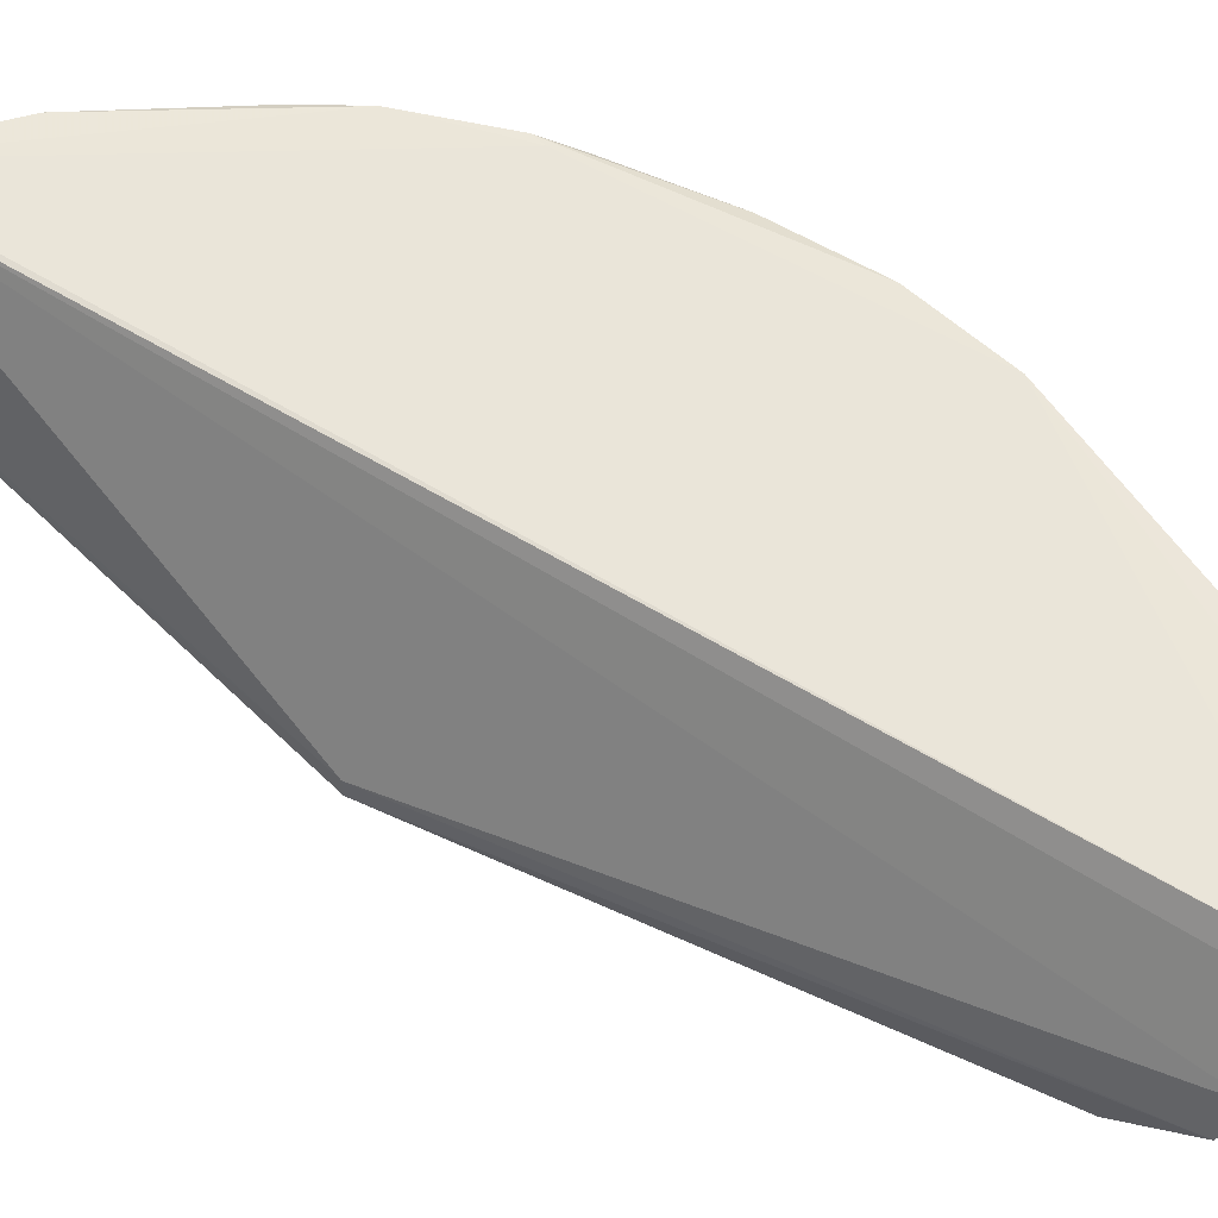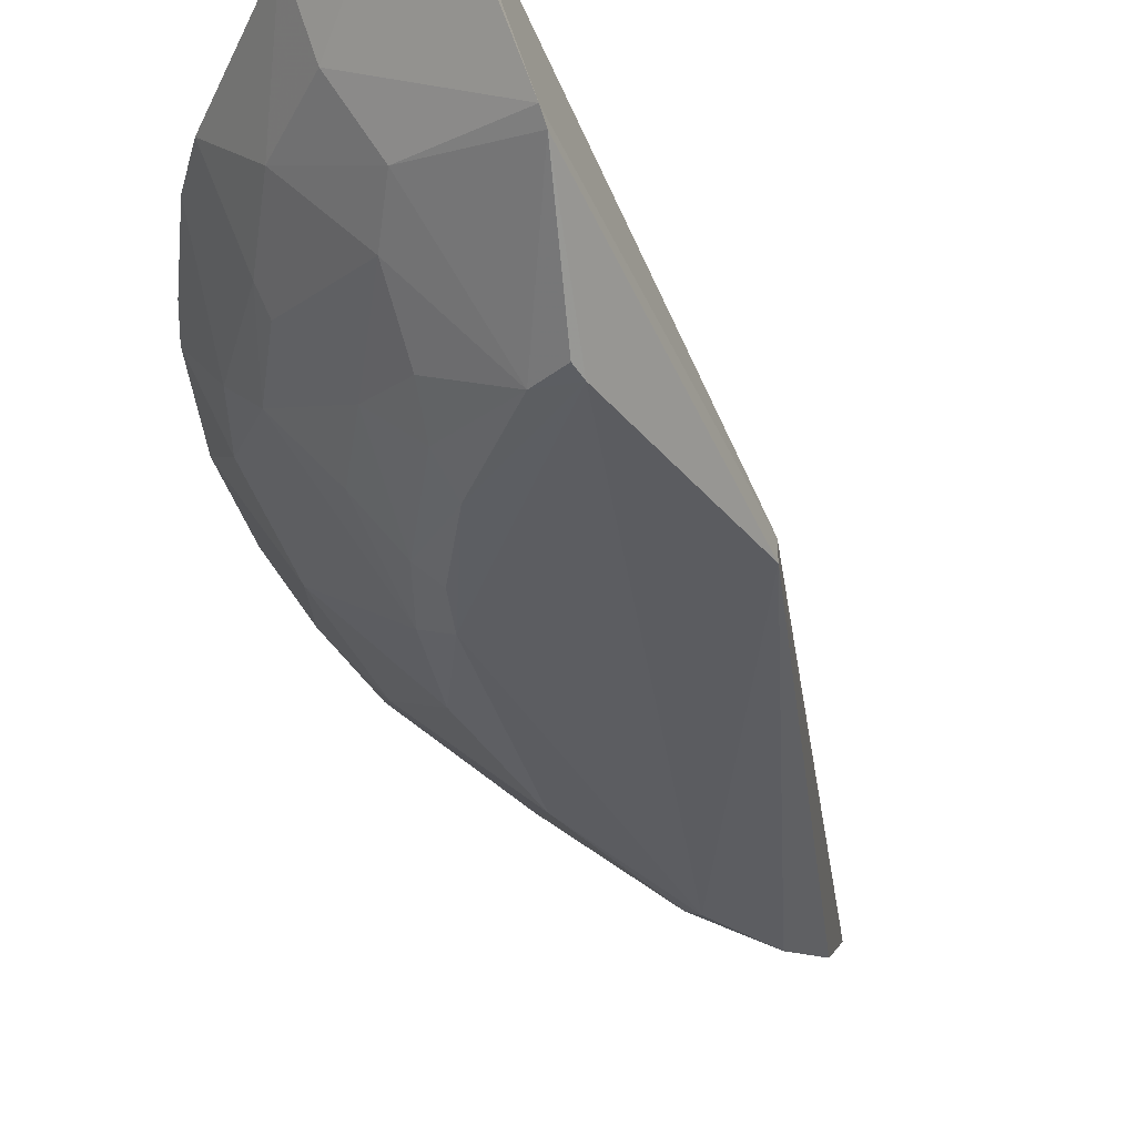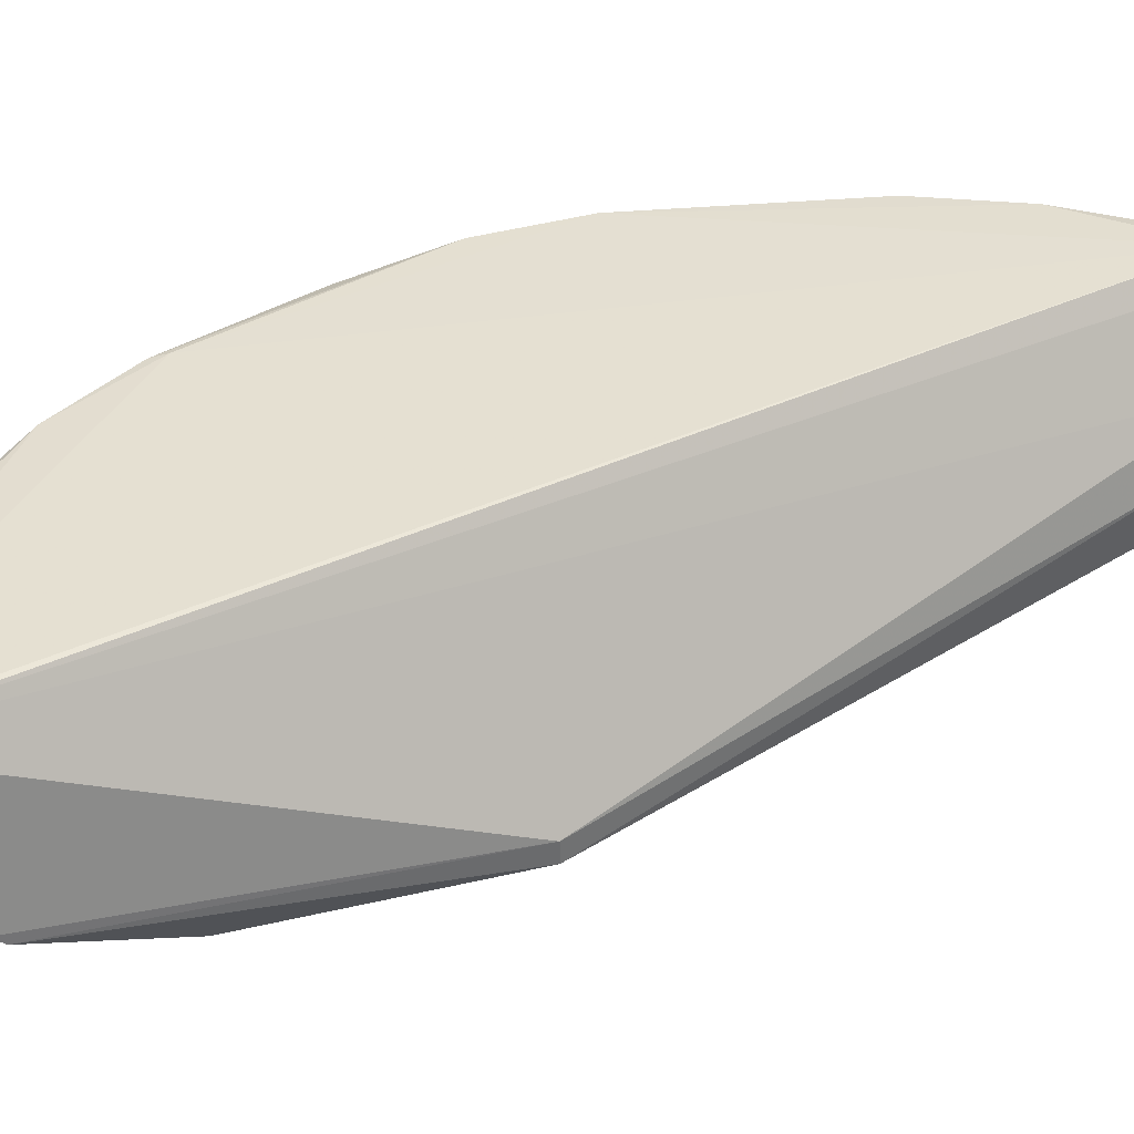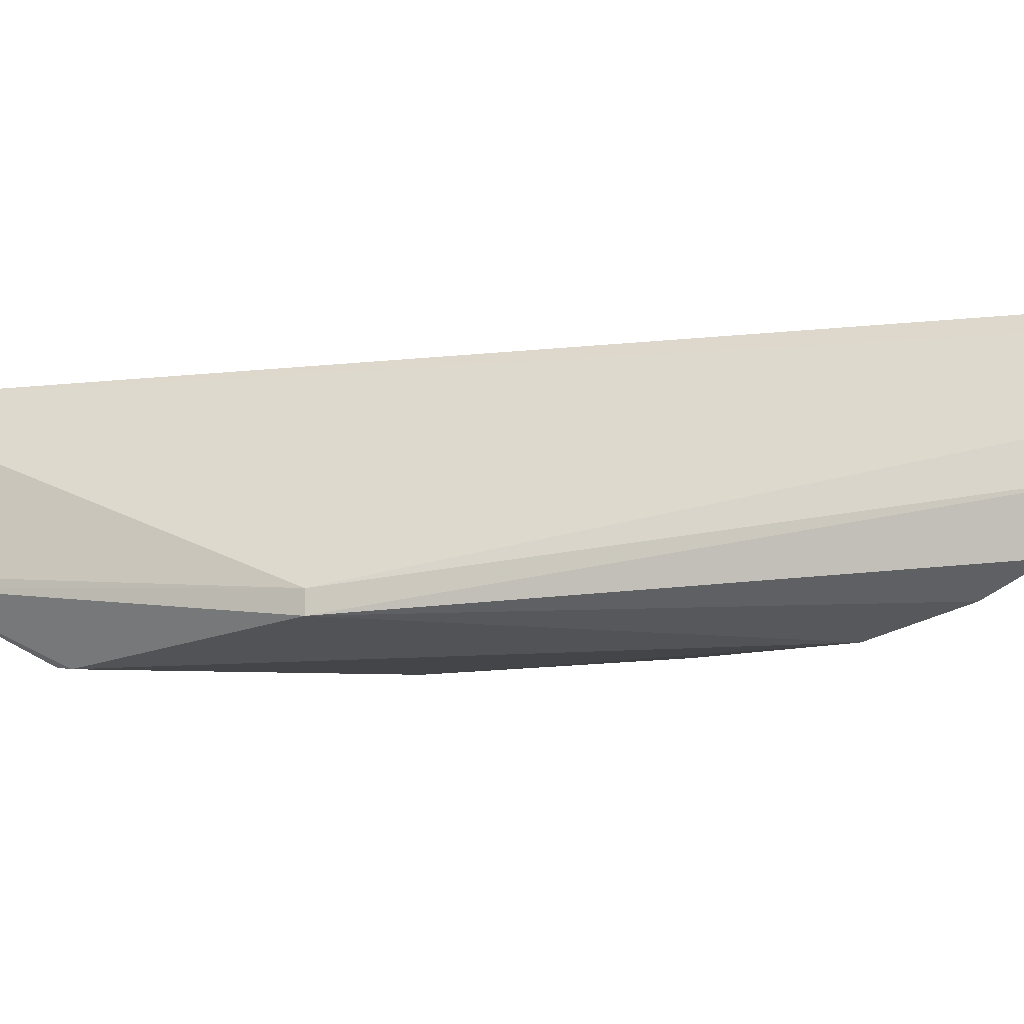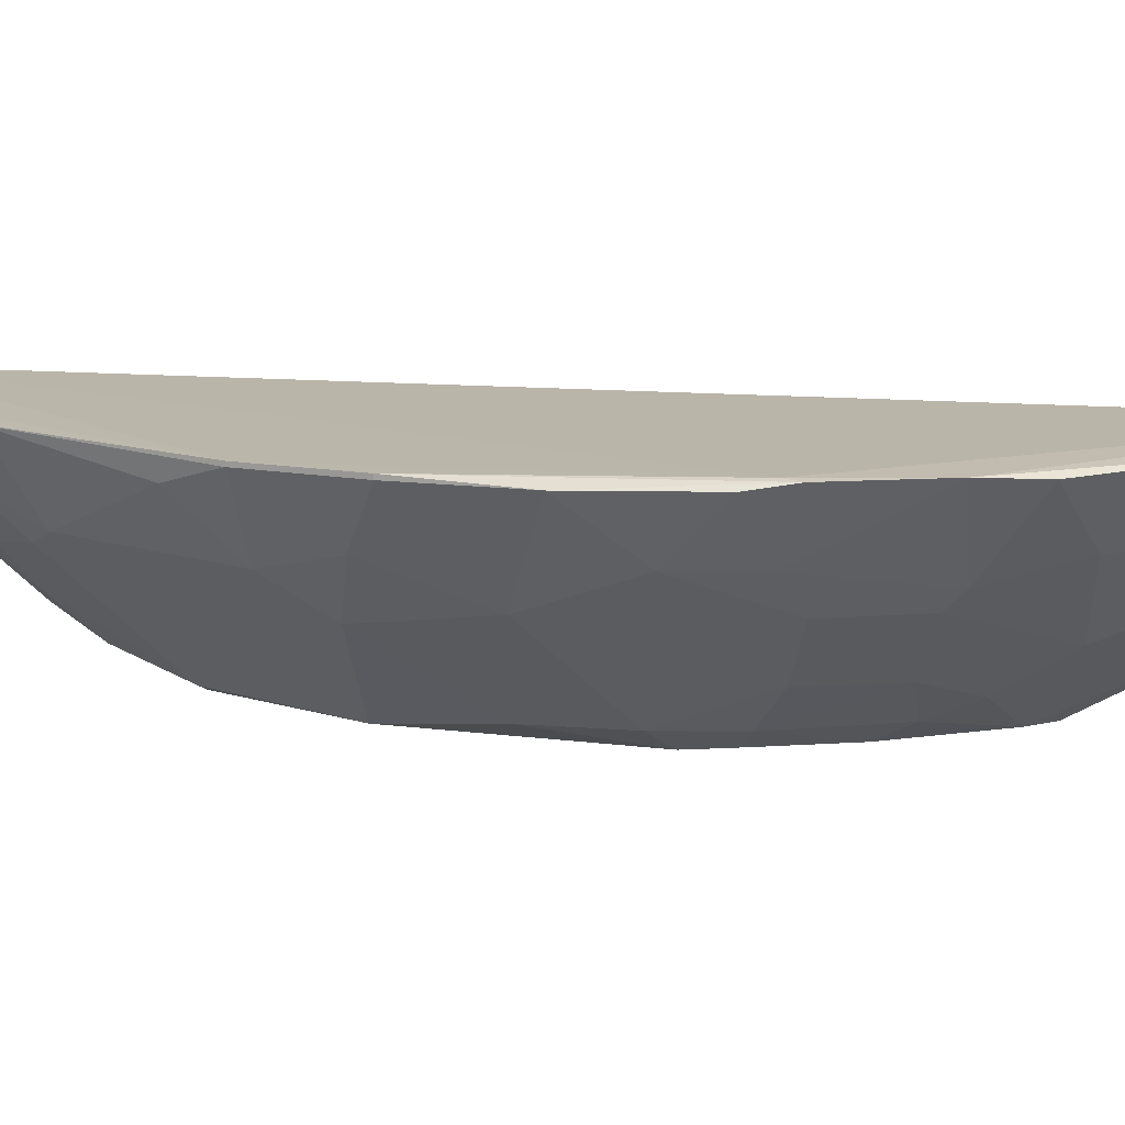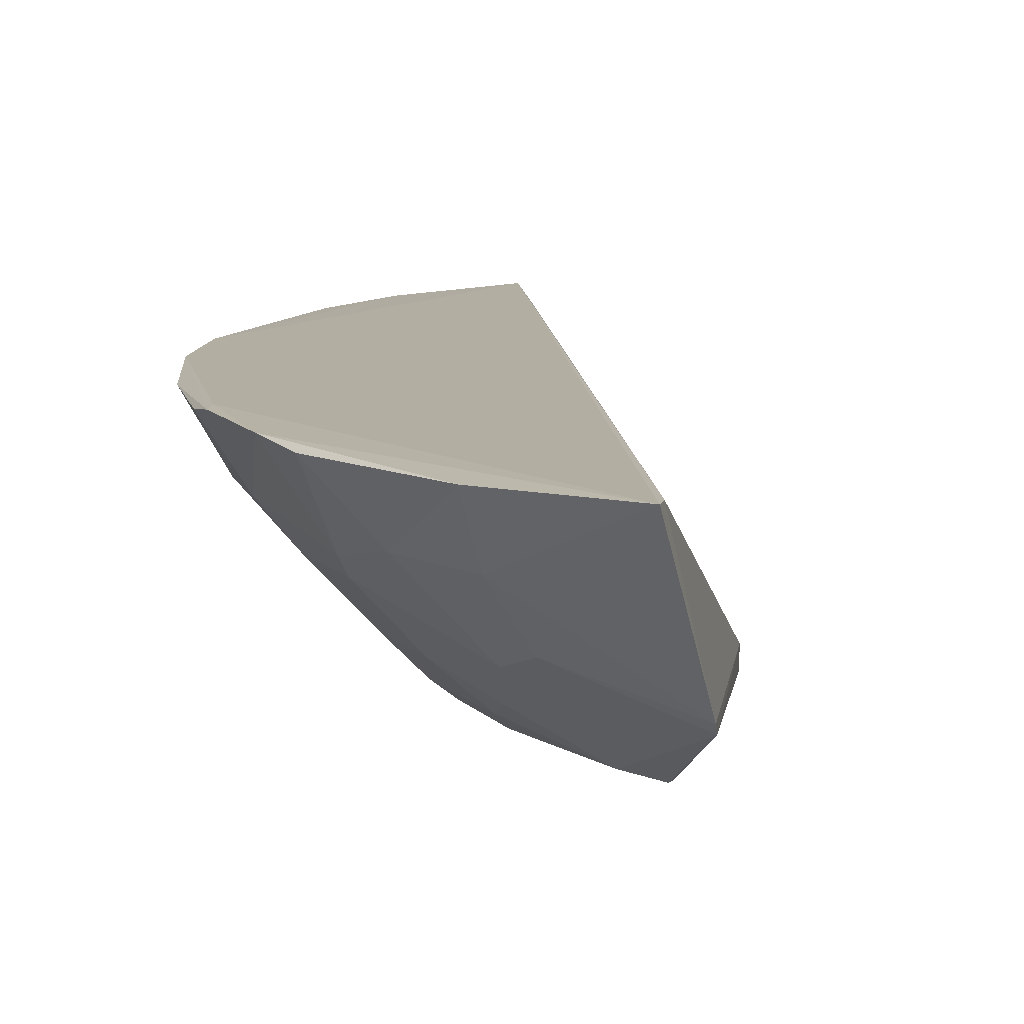
<metadata>
{"format":"obj","ext":"obj","renderer":"f3d","projection":"perspective","resolution":1024,"background":"white","views":[{"elev":58.3,"azim":-33.8,"up":"+Z"},{"elev":-37.3,"azim":-143.1,"up":"+Z"},{"elev":37.6,"azim":-97.3,"up":"+Z"},{"elev":-11.5,"azim":-47.8,"up":"+Z"},{"elev":13.9,"azim":126.8,"up":"+Z"},{"elev":11.4,"azim":-160.0,"up":"+Z"}]}
</metadata>
<code>
v 0.04896 0.0551 0.02554
v 0.07277 -0.01181 0.0248
v 0.05271 0.02039 0.003616
v 0.02121 0.0476 0.001167
v 0.01488 0.06985 0.02586
v 0.0541 -0.03417 0.01081
v 0.03977 0.04613 0.008144
v 0.0701 0.0227 0.02481
v 0.06225 -0.03502 0.02488
v 0.05317 -0.009608 0.001429
v 0.02353 0.02127 0.004853
v 0.04226 0.03358 0.001706
v 0.02912 0.06343 0.01876
v 0.0701 0.02271 0.02527
v 0.0678 0.009712 0.01641
v 0.05906 0.03755 0.01868
v 0.06546 -0.02903 0.02078
v 0.0145 0.05886 0.008215
v 0.05123 -0.02722 0.004916
v 0.02354 0.02125 0.002724
v 0.05601 -0.03535 0.01562
v 0.03545 0.04393 0.003863
v 0.05175 -0.009888 0.000689
v 0.02911 0.06774 0.02548
v 0.04398 0.05252 0.01673
v 0.05908 0.04392 0.0249
v 0.07266 0.01188 0.02473
v 0.07263 0.01202 0.02516
v 0.05665 0.04562 0.02562
v 0.0613 0.02691 0.01451
v 0.05325 0.007642 0.001472
v 0.06791 -0.009771 0.01632
v 0.05049 0.04395 0.01463
v 0.06337 -0.03333 0.0208
v 0.06566 -0.03329 0.02443
v 0.01425 0.06006 0.009302
v 0.06139 -0.02251 0.0124
v 0.02134 0.04586 0.0008768
v 0.06087 -0.03557 0.02278
v 0.03579 0.04007 0.001723
v 0.04394 0.03535 0.003625
v 0.03116 0.05468 0.01032
v 0.0514 -0.02074 0.002535
v 0.01451 0.07198 0.02598
v 0.04414 0.05898 0.02508
v 0.06566 0.03332 0.02475
v 0.06772 0.01817 0.01865
v 0.07013 -0.02259 0.02479
v 0.05635 0.04727 0.02549
v 0.06354 0.01406 0.01228
v 0.04468 0.02937 0.001341
v 0.07229 0.005375 0.02269
v 0.04406 0.05043 0.01471
v 0.05442 0.04392 0.01869
v 0.05716 -0.03126 0.01214
v 0.06785 -0.01817 0.01861
v 0.0656 -0.01395 0.01442
v 0.02525 0.04678 0.001524
v 0.04625 0.03968 0.008171
v 0.04853 0.02907 0.003648
v 0.03327 0.04822 0.005907
v 0.03757 0.05884 0.0187
v 0.0269 0.05895 0.01237
v 0.05697 -0.02265 0.008065
f 20 19 6
f 20 6 11
f 20 11 18
f 21 5 11
f 21 11 6
f 27 8 14
f 28 27 14
f 28 2 27
f 29 28 14
f 29 9 28
f 31 10 23
f 32 31 15
f 32 10 31
f 34 21 6
f 35 34 17
f 36 18 11
f 36 11 5
f 38 20 18
f 38 18 4
f 38 23 20
f 39 9 5
f 39 5 21
f 39 35 9
f 39 21 34
f 39 34 35
f 41 22 7
f 41 40 22
f 41 12 40
f 43 23 10
f 43 19 20
f 43 20 23
f 44 1 24
f 44 29 1
f 44 5 9
f 44 9 29
f 44 36 5
f 44 24 13
f 44 13 36
f 45 24 1
f 45 1 25
f 46 14 8
f 46 16 26
f 46 30 16
f 46 8 30
f 47 27 15
f 47 8 27
f 47 30 8
f 48 28 9
f 48 2 28
f 48 9 35
f 48 35 17
f 49 1 29
f 49 46 26
f 49 29 14
f 49 14 46
f 50 31 3
f 50 15 31
f 50 47 15
f 50 3 30
f 50 30 47
f 51 31 23
f 51 3 31
f 51 23 38
f 51 40 12
f 51 38 40
f 52 27 2
f 52 2 32
f 52 32 15
f 52 15 27
f 53 33 7
f 53 25 33
f 53 42 25
f 53 7 42
f 54 26 16
f 54 16 33
f 54 49 26
f 54 1 49
f 54 33 25
f 54 25 1
f 55 6 19
f 55 34 6
f 55 37 17
f 55 17 34
f 56 17 37
f 56 48 17
f 56 32 2
f 56 2 48
f 57 10 32
f 57 56 37
f 57 32 56
f 58 22 40
f 58 4 18
f 58 40 38
f 58 38 4
f 59 41 7
f 59 7 33
f 60 30 3
f 60 3 51
f 60 51 12
f 60 12 41
f 60 41 59
f 60 16 30
f 60 59 33
f 60 33 16
f 61 42 7
f 61 7 22
f 61 58 42
f 61 22 58
f 62 25 42
f 62 45 25
f 62 13 24
f 62 24 45
f 63 36 13
f 63 62 42
f 63 13 62
f 63 18 36
f 63 58 18
f 63 42 58
f 64 19 43
f 64 55 19
f 64 37 55
f 64 43 10
f 64 57 37
f 64 10 57

</code>
